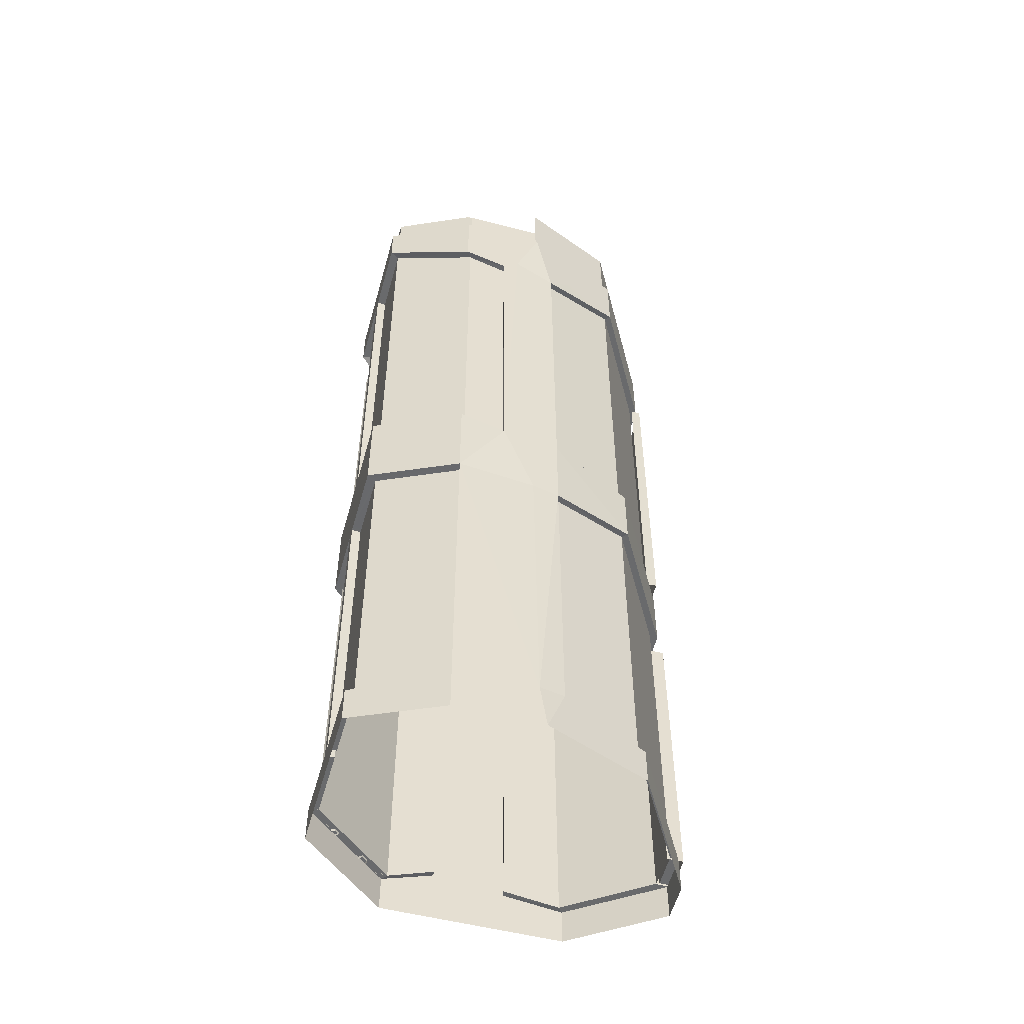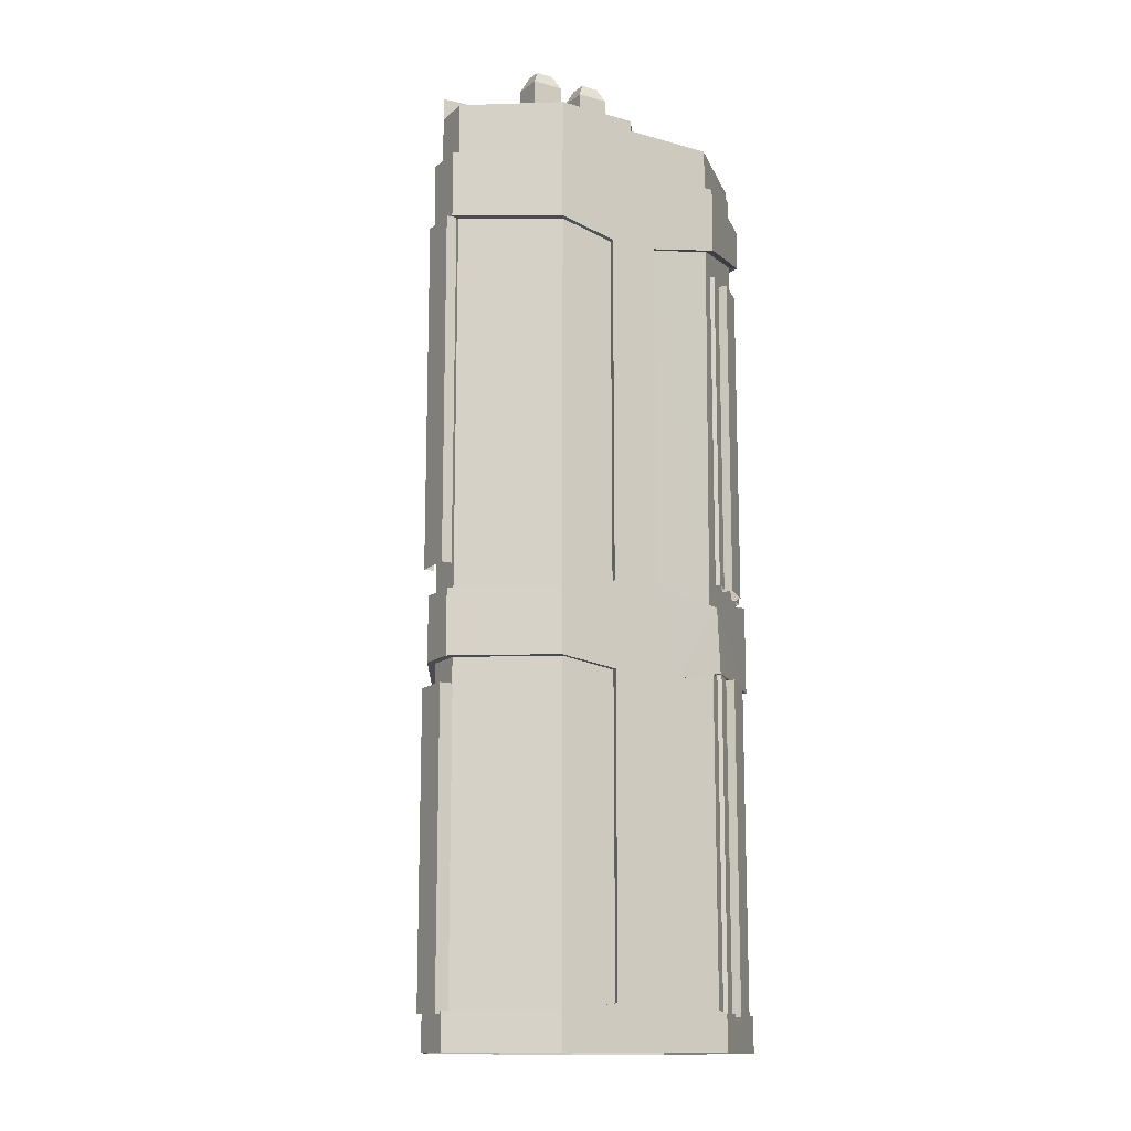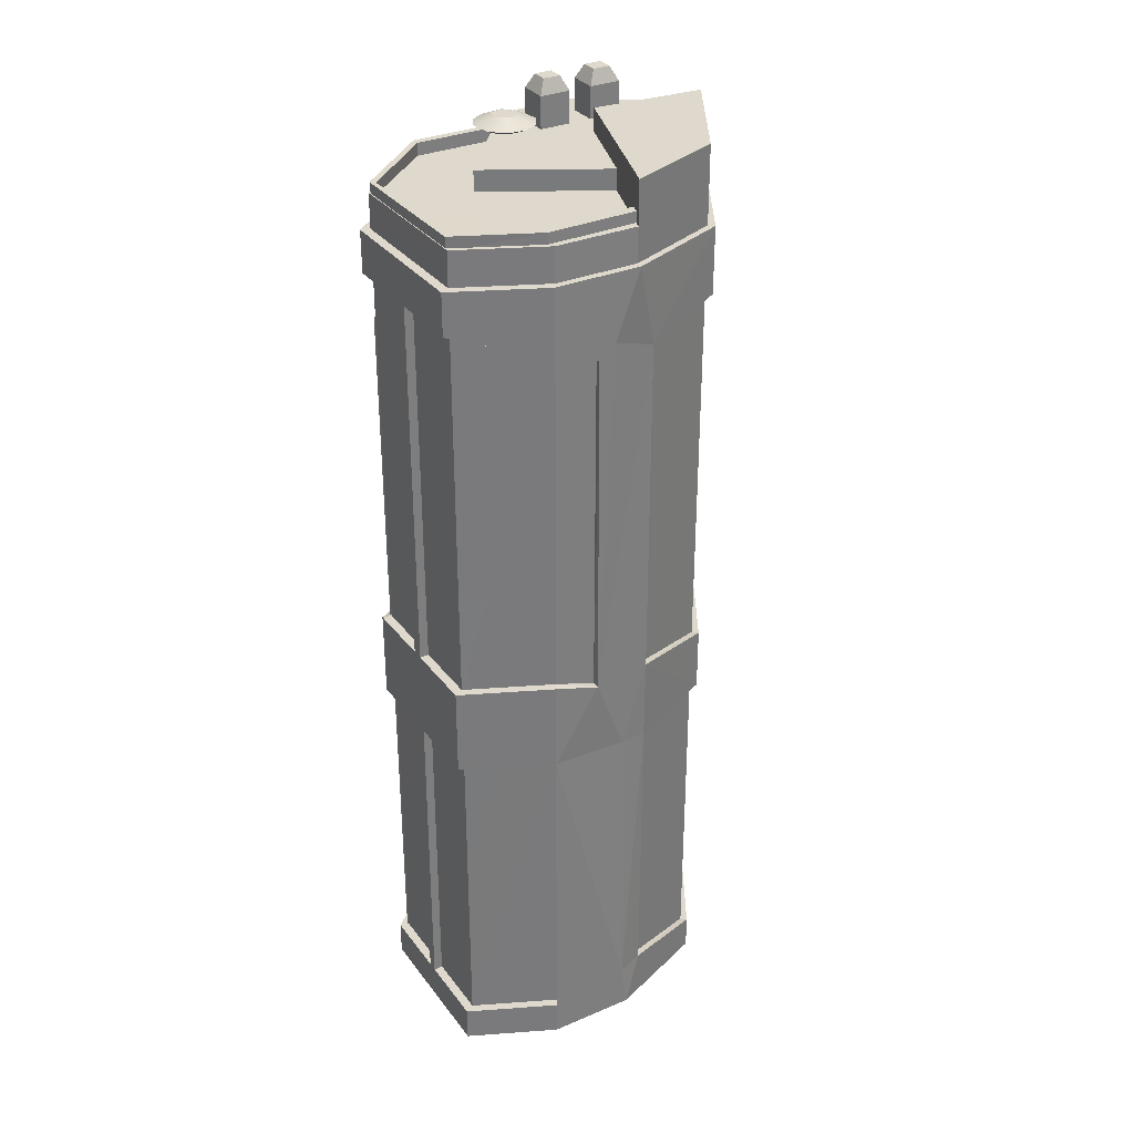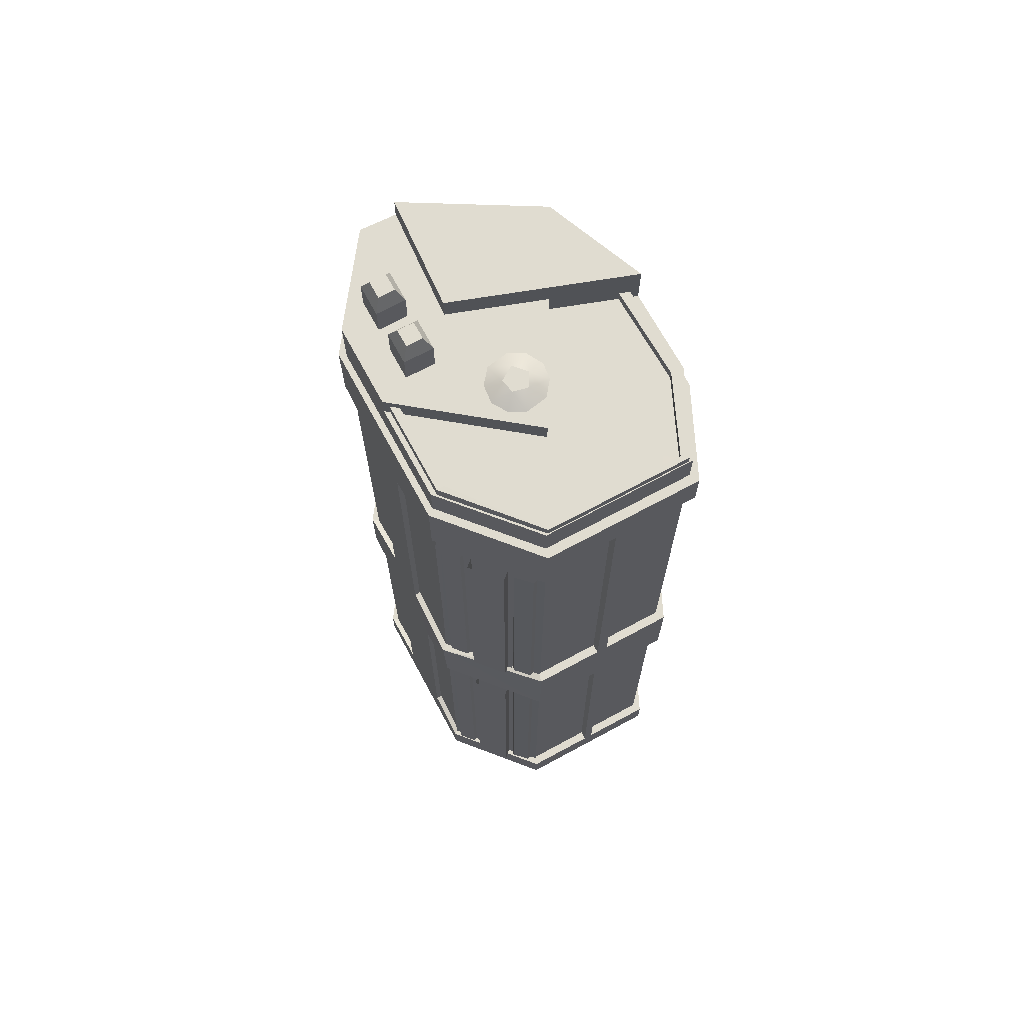
<metadata>
{"format":"obj","ext":"obj","renderer":"f3d","projection":"perspective","resolution":1024,"background":"white","views":[{"elev":-52.9,"azim":-15.6,"up":"+Y"},{"elev":-13.9,"azim":148.1,"up":"+Y"},{"elev":32.2,"azim":-30.7,"up":"+Y"},{"elev":69.5,"azim":-118.4,"up":"+Y"}]}
</metadata>
<code>
o Booth_Cube.002_Booth_Cube.011
v 8.092 133.2 -8.364
v 8.092 122.7 -12.45
v 8.092 122.7 -8.364
v 8.092 133.2 -12.45
v 12.43 122.7 -12.45
v 12.43 133.2 -12.45
v 12.43 122.7 -8.364
v 12.43 133.2 -8.364
v 11.48 135.1 -11.54
v 9.051 135.1 -11.54
v 11.48 135.1 -9.265
v 9.051 135.1 -9.265
v 0.5632 133.2 -8.364
v 0.5632 122.7 -12.45
v 0.5632 122.7 -8.364
v 0.5632 133.2 -12.45
v 4.905 122.7 -12.45
v 4.905 133.2 -12.45
v 4.905 122.7 -8.364
v 4.905 133.2 -8.364
v 3.947 135.1 -11.54
v 1.522 135.1 -11.54
v 3.947 135.1 -9.265
v 1.522 135.1 -9.265
v -25.23 127.4 13.71
v -25.16 125.5 -0.9604
v -25.12 125.5 13.71
v -24.58 125.5 -0.9604
v -24.65 127.4 -5.643
v -24.58 127.4 -0.9604
v -24.51 125.5 12.79
v -14.23 127.4 18.79
v -25.27 127.4 -0.9604
v -24.51 127.4 12.79
v -14.21 125.7 -14.84
v -14.21 127.6 -14.84
v -24.65 125.5 -5.643
v -25.24 127.4 -6.307
v -25.13 125.5 -6.307
v -14.19 125.7 -15.9
v 0.7055 125.7 -14.85
v -14.19 127.6 -15.9
v 1.281 127.6 -15.89
v 1.281 125.7 -15.89
v 0.7055 127.6 -14.85
v -14.15 125.5 17.45
v 0.1918 125.5 18.51
v -14.23 125.5 18.79
v -14.15 127.4 17.45
v 0.2705 127.4 17.16
v 0.2705 125.5 17.16
v 0.1918 127.4 18.51
v -0.6457 131.6 17.79
v -0.9325 131.6 17.21
v 19.75 131.6 -2.023
v 13.98 131.6 9.74
v 20.01 131.6 -1.519
v 16.51 131.6 5.402
v 2.69 131.6 16.78
v -0.3937 131.6 18.01
v 6.339 131.6 15.31
v 9.028 131.6 14.23
v -1.17 125.7 16.57
v -0.1964 125.7 13.76
v -0.5895 125.7 14.9
v -26.6 121.1 -6.935
v -26.6 115.2 -6.935
v -26.6 115.2 3.146
v 10.98 121.1 -17.43
v 10.98 111.3 -17.43
v 2.692 109.6 -17.43
v -26.6 50.21 14.96
v -14.44 62.74 20.6
v -26.6 62.7 14.96
v 2.623 6.088 -17.43
v 10.98 5.018 -17.43
v 10.98 -0.008367 -17.43
v -2.182 -0.008373 20.6
v -14.44 5.018 20.6
v -14.44 -0.008373 20.6
v -14.45 50.12 20.6
v -3.414 49.44 20.14
v -7.88 60.72 20.66
v 0.4669 60.93 19.67
v 0.4708 49.19 19.56
v 12.54 50.14 14.81
v 12.54 5.018 14.81
v 0.4708 6.974 19.56
v -3.124 6.516 20.6
v -14.44 111.7 20.6
v -8.046 109.8 20.6
v -14.44 121.1 20.6
v -7.395 48.78 -17.42
v -13.9 59.23 -17.56
v -4.27 60.87 -17.43
v 2.623 49.07 -17.43
v 2.692 61 -17.43
v 10.98 59.18 -17.43
v -26.6 115.2 4.695
v -26.6 -0.008372 14.96
v -26.6 -0.008369 -6.935
v -13.79 121.1 -16.57
v 10.33 121.1 -16.57
v -14.44 121.1 -17.43
v -25.31 121.1 -6.583
v 12.54 -0.008372 14.81
v -2.182 121.1 20.6
v -13.79 121.1 19.63
v 11.81 121.1 14.12
v -2.154 121.1 19.63
v 12.54 121.1 14.81
v 21.81 121.1 -3.016
v -14.44 -0.008367 -17.43
v 23.05 -0.008369 -3.153
v 23.23 -0.008369 -8.602
v 21.99 121.1 -8.104
v 23.23 121.1 -8.602
v -13.79 62.74 19.63
v -26.6 115.2 14.96
v -26.6 121.1 14.96
v 23.23 111.7 -8.602
v -14.44 111.7 -17.43
v 23.05 111.7 -3.153
v 12.54 111.7 14.81
v -5.737 111.7 20.6
v 0.4356 109.6 19.66
v -26.6 62.7 -6.935
v -26.6 50.21 3.053
v -26.6 62.7 3.053
v 23.23 50.14 -8.602
v 23.05 59.18 -3.153
v 23.05 50.14 -3.153
v 10.98 50.14 -17.43
v 23.23 59.18 -8.602
v -26.6 50.21 -6.935
v 12.54 59.18 14.81
v -14.45 50.12 -17.43
v -26.6 5.018 14.96
v 23.05 5.018 -3.153
v -26.6 5.018 3.261
v -26.6 5.018 -6.935
v 23.23 5.018 -8.602
v -14.44 5.018 -17.43
v -25.31 121.1 14.26
v 11.77 131.9 14.14
v -2.154 125.9 19.63
v -0.9872 125.9 -16.57
v -25.28 125.9 14.28
v -25.31 125.9 -6.583
v -13.79 125.9 -16.57
v 21.99 128.7 -8.104
v -13.79 125.9 19.63
v -26.6 62.7 4.695
v -26.6 50.21 4.695
v -26.6 5.018 4.59
v 23.05 121.1 -3.153
v 10.33 128.7 -16.57
v 6.061 128.7 -4.195
v 21.81 128.7 -3.016
v -13.87 125.9 -0.1766
v -9.767 125.9 -5.4
v -0.9872 128.7 -16.57
v -2.154 128.7 19.63
v -9.767 128.7 -5.4
v 1.674 128.7 8.529
v 1.674 125.9 8.529
v -13.87 128.7 -0.1766
v 1.674 131.9 8.529
v -2.154 131.9 19.63
v 6.061 131.9 -4.195
v 21.81 131.9 -3.016
v -7.395 7.295 -17.43
v -4.27 109.7 -17.43
v 21.99 111.7 -8.104
v -25.31 5.018 14.26
v 10.33 5.018 -16.57
v 10.33 111.3 -16.57
v 10.33 50.14 -16.57
v 2.439 49.08 -16.57
v -25.31 115.2 -6.583
v -13.79 50.12 19.63
v -13.79 5.018 19.63
v 11.81 5.018 14.12
v 0.3626 6.974 18.64
v 11.81 50.14 14.12
v 21.81 111.7 -3.016
v 21.81 59.18 -3.016
v 11.81 59.18 14.12
v -25.31 62.7 -6.583
v -13.24 59.23 -16.7
v 21.99 59.18 -8.104
v -25.31 50.21 14.26
v 21.99 50.14 -8.104
v 10.33 59.18 -16.57
v -25.31 62.7 14.26
v 2.508 109.6 -16.57
v -25.31 50.21 -6.583
v 11.81 111.7 14.12
v -13.79 111.7 19.63
v -7.899 109.8 19.63
v 0.353 60.93 18.78
v -13.79 111.7 -16.57
v 21.81 50.14 -3.016
v -4.145 60.87 -16.57
v 21.81 5.018 -3.016
v 2.508 61 -16.57
v -25.31 5.018 -6.583
v -25.31 115.2 14.26
v -7.27 7.295 -16.57
v 21.99 5.018 -8.104
v -13.79 50.12 -16.57
v -13.79 5.018 -16.57
v -7.899 60.79 19.63
v -25.31 62.7 4.617
v -25.31 50.21 4.617
v -25.31 5.018 4.527
v -25.31 50.21 3.053
v -25.31 5.018 3.262
v -25.31 115.2 3.147
v -25.31 115.2 4.621
v -25.31 62.7 3.053
v 2.439 6.083 -16.57
v 0.3626 49.19 18.64
v 0.353 109.6 18.78
v -4.145 109.7 -16.57
v -7.27 48.79 -16.57
v 22.38 62.75 -8.185
v 22.34 111.7 -8.238
v 23.81 46.67 -8.14
v 21.52 4.724 -8.14
v 23.64 46.67 -2.957
v -17.2 62.75 -14.87
v -23.01 62.75 -9.817
v -17.2 108.2 -14.87
v -17.04 108.2 -14.26
v -23.01 108.2 -9.817
v -23.01 4.724 -9.817
v -23.01 50.17 -9.817
v 22.13 62.75 -3.012
v -22.75 50.17 -11.2
v -17.9 50.17 -13.52
v -18.84 50.17 -14.6
v 21.35 4.724 -2.957
v 23.81 4.724 -8.14
v 23.64 4.724 -2.957
v -22.43 108.2 -9.583
v -17.2 4.724 -14.87
v -17.2 50.17 -14.87
v 22.22 111.7 -3.002
v -22.75 62.75 -11.2
v -22.75 108.2 -11.2
v -18.84 108.2 -14.6
v -18.84 62.75 -14.6
v -17.9 108.2 -13.52
v -21.82 108.2 -10.12
v -22.75 4.724 -11.2
v -18.84 4.724 -14.6
v -21.82 50.21 -10.12
v 23.81 62.75 -8.14
v 23.64 62.75 -2.957
v 21.35 46.67 -2.957
v 21.52 46.67 -8.14
v 23.81 111.7 -8.14
v 23.64 111.7 -2.957
v -17.04 62.75 -14.26
v -17.9 62.75 -13.52
v -22.43 62.75 -9.583
v -21.82 62.75 -10.12
v -17.9 4.724 -13.52
v -17.04 4.724 -14.26
v -22.43 4.724 -9.583
v -21.82 4.724 -10.12
v -17.04 50.17 -14.26
v -22.43 50.17 -9.583
v -17.22 62.75 -14.84
v -15.2 108.1 -16.59
v -15.2 62.75 -16.59
v -14.63 62.75 -16.36
v -14.04 62.77 -16.89
v -14.63 108.1 -16.36
v -14.01 108.1 -16.89
v -17.22 108.1 -14.84
v -24.92 62.75 -7.908
v -22.99 62.75 -9.762
v -24.92 108.1 -7.908
v -25.55 108.1 -6.525
v -24.73 62.75 -7.311
v -25.55 62.75 -6.525
v -24.73 108.1 -7.311
v -17.22 4.991 -14.84
v -15.2 50.34 -16.59
v -15.2 4.991 -16.59
v -14.63 4.991 -16.36
v -14.04 5.005 -16.89
v -14.63 50.34 -16.36
v -14.01 50.34 -16.89
v -17.22 50.34 -14.84
v -24.92 4.991 -7.908
v -22.99 50.34 -9.762
v -22.99 4.991 -9.762
v -24.92 50.34 -7.908
v -25.55 50.34 -6.525
v -24.73 4.991 -7.311
v -25.55 4.991 -6.525
v -24.73 50.34 -7.311
v -7.902 134.6 -3.339
v -6.951 133.5 -5.388
v -9.462 133.5 -5.653
v -4.989 133.5 -3.8
v -6.664 134.6 -1.374
v -4.478 133.5 -0.8279
v -5.632 133.5 1.247
v -8.415 134.6 0.1748
v -7.79 133.5 2.431
v -10.07 133.5 2.129
v -10.2 134.6 -0.9277
v -12.03 133.5 0.5409
v -12.54 133.5 -2.431
v -9.778 134.6 -2.899
v -11.39 133.5 -4.506
v -7.238 132.5 -0.359
v -9.942 132.5 -0.5944
v -8.508 132.5 -3.426
v -10.19 132.5 -2.328
v -8.79 132.5 0.1136
v -6.818 132.5 -2.33
f 1 2 3
f 4 5 2
f 6 7 5
f 8 3 7
f 5 3 2
f 4 9 6
f 10 11 9
f 6 11 8
f 1 10 4
f 1 11 12
f 13 14 15
f 16 17 14
f 18 19 17
f 20 15 19
f 17 15 14
f 16 21 18
f 22 23 21
f 20 21 23
f 13 22 16
f 13 23 24
f 1 4 2
f 4 6 5
f 6 8 7
f 8 1 3
f 5 7 3
f 4 10 9
f 10 12 11
f 6 9 11
f 1 12 10
f 1 8 11
f 13 16 14
f 16 18 17
f 18 20 19
f 20 13 15
f 17 19 15
f 16 22 21
f 22 24 23
f 20 18 21
f 13 24 22
f 13 20 23
f 25 26 27
f 28 29 30
f 30 31 28
f 27 32 25
f 26 31 27
f 33 34 30
f 29 35 36
f 26 37 28
f 33 29 38
f 33 39 26
f 40 41 35
f 39 35 37
f 38 36 42
f 38 40 39
f 43 41 44
f 42 45 43
f 42 44 40
f 35 45 36
f 46 47 48
f 27 46 48
f 25 49 34
f 34 46 31
f 50 47 51
f 48 52 32
f 49 52 50
f 49 51 46
f 57 56 58
f 25 33 26
f 28 37 29
f 30 34 31
f 27 48 32
f 26 28 31
f 33 25 34
f 29 37 35
f 26 39 37
f 33 30 29
f 33 38 39
f 40 44 41
f 39 40 35
f 38 29 36
f 38 42 40
f 43 45 41
f 42 36 45
f 42 43 44
f 35 41 45
f 46 51 47
f 27 31 46
f 25 32 49
f 34 49 46
f 50 52 47
f 48 47 52
f 49 32 52
f 49 50 51
f 66 67 68
f 69 70 71
f 72 73 74
f 75 76 77
f 78 79 80
f 81 82 83
f 84 85 86
f 78 87 88
f 78 89 79
f 90 91 92
f 93 94 95
f 96 97 98
f 66 68 99
f 69 102 103
f 104 105 102
f 107 108 92
f 107 109 110
f 111 112 109
f 69 116 117
f 83 118 73
f 119 92 120
f 121 69 117
f 104 67 66
f 104 71 122
f 123 111 124
f 107 125 126
f 92 125 107
f 127 128 129
f 130 131 132
f 133 134 130
f 94 135 127
f 132 136 86
f 93 137 94
f 98 133 96
f 80 138 100
f 84 86 136
f 84 83 82
f 83 73 81
f 115 139 114
f 140 141 101
f 77 142 115
f 101 143 113
f 113 75 77
f 114 87 106
f 106 87 78
f 85 84 82
f 83 126 125
f 83 125 91
f 125 92 91
f 92 144 120
f 109 145 146
f 105 148 149
f 147 102 150
f 108 146 152
f 150 105 149
f 109 112 145
f 153 72 74
f 129 154 153
f 68 153 99
f 100 155 101
f 155 140 101
f 140 154 128
f 123 117 156
f 99 120 66
f 156 116 112
f 144 66 120
f 72 81 73
f 69 104 102
f 104 66 105
f 107 110 108
f 107 111 109
f 111 156 112
f 69 103 116
f 119 90 92
f 121 70 69
f 104 122 67
f 104 69 71
f 123 156 111
f 124 111 126
f 111 107 126
f 127 135 128
f 130 134 131
f 133 98 134
f 94 137 135
f 132 131 136
f 80 79 138
f 115 142 139
f 77 76 142
f 101 141 143
f 113 143 75
f 114 139 87
f 78 88 89
f 88 85 89
f 83 84 126
f 96 93 95
f 92 108 144
f 146 110 109
f 105 144 148
f 147 103 102
f 144 108 152
f 151 116 103
f 108 110 146
f 112 116 151
f 150 102 105
f 153 154 72
f 129 128 154
f 68 129 153
f 100 138 155
f 140 155 154
f 123 121 117
f 99 119 120
f 156 117 116
f 144 105 66
f 97 96 95
f 82 89 85
f 79 89 81
f 147 157 103
f 151 158 159
f 160 148 152
f 149 160 161
f 161 162 147
f 161 150 149
f 145 163 146
f 162 158 157
f 164 165 158
f 166 167 160
f 160 164 161
f 146 165 166
f 151 159 112
f 145 168 169
f 145 169 163
f 165 170 158
f 163 168 165
f 158 171 159
f 144 152 148
f 82 81 89
f 147 162 157
f 151 157 158
f 152 146 166
f 166 160 152
f 161 164 162
f 160 149 148
f 103 157 151
f 161 147 150
f 159 171 145
f 162 164 158
f 164 167 165
f 166 165 167
f 160 167 164
f 112 159 145
f 146 163 165
f 145 171 170
f 170 168 145
f 165 168 170
f 163 169 168
f 158 170 171
f 95 71 97
f 172 96 75
f 95 173 71
f 172 93 96
f 75 143 172
f 71 173 122
f 123 174 121
f 79 175 138
f 75 176 76
f 70 174 177
f 96 178 179
f 122 180 67
f 79 181 182
f 88 183 184
f 179 75 96
f 85 185 86
f 184 85 88
f 124 186 123
f 136 187 188
f 94 189 190
f 98 191 134
f 81 192 181
f 131 191 187
f 154 192 72
f 129 189 127
f 132 193 130
f 97 194 98
f 73 195 74
f 133 193 178
f 71 177 196
f 137 197 135
f 126 198 124
f 91 199 200
f 84 188 201
f 173 202 122
f 86 203 132
f 95 190 204
f 201 126 84
f 204 173 95
f 87 205 183
f 97 71 206
f 140 207 141
f 99 208 119
f 209 93 172
f 139 210 205
f 90 208 199
f 93 211 137
f 76 210 142
f 172 212 209
f 143 207 212
f 91 213 83
f 153 195 214
f 215 155 216
f 128 197 217
f 155 175 216
f 140 217 218
f 68 180 219
f 153 220 99
f 129 219 221
f 123 186 174
f 79 182 175
f 75 222 176
f 70 121 174
f 96 133 178
f 122 202 180
f 79 81 181
f 88 87 183
f 179 222 75
f 85 223 185
f 184 223 85
f 124 198 186
f 136 131 187
f 94 127 189
f 98 194 191
f 81 72 192
f 131 134 191
f 154 215 192
f 129 221 189
f 132 203 193
f 97 206 194
f 73 118 195
f 133 130 193
f 71 70 177
f 137 211 197
f 126 224 198
f 71 196 206
f 91 90 199
f 84 136 188
f 173 225 202
f 86 185 203
f 83 213 118
f 95 94 190
f 201 224 126
f 204 225 173
f 87 139 205
f 140 218 207
f 99 220 208
f 209 226 93
f 139 142 210
f 90 119 208
f 93 226 211
f 76 176 210
f 172 143 212
f 143 141 207
f 91 200 213
f 153 74 195
f 215 154 155
f 128 135 197
f 155 138 175
f 140 128 217
f 68 67 180
f 153 214 220
f 129 68 219
f 188 224 201
f 188 186 198
f 174 187 191
f 177 191 194
f 206 177 194
f 225 190 202
f 189 202 190
f 180 221 219
f 195 220 214
f 195 199 208
f 200 118 213
f 209 211 226
f 211 207 197
f 217 207 218
f 215 175 192
f 181 175 182
f 184 185 223
f 185 205 203
f 205 193 203
f 176 193 210
f 178 222 179
f 257 242 241
f 231 262 229
f 254 265 266
f 235 232 265
f 236 267 233
f 267 255 268
f 269 273 270
f 273 247 270
f 237 274 271
f 272 274 258
f 274 255 258
f 250 268 251
f 268 255 251
f 254 266 252
f 266 253 252
f 256 272 240
f 272 258 240
f 241 269 257
f 264 259 260
f 245 261 231
f 229 230 244
f 244 231 229
f 261 230 262
f 260 249 264
f 263 227 228
f 254 235 265
f 235 234 232
f 236 246 267
f 267 246 255
f 269 241 273
f 273 248 247
f 237 238 274
f 272 271 274
f 275 276 277
f 276 278 277
f 279 280 281
f 275 282 276
f 276 280 278
f 279 278 280
f 283 236 284
f 283 285 236
f 286 287 288
f 289 283 287
f 286 289 287
f 289 285 283
f 290 291 292
f 291 293 292
f 294 295 296
f 290 297 291
f 291 295 293
f 294 293 295
f 298 299 300
f 298 301 299
f 302 303 304
f 305 298 303
f 302 305 303
f 305 301 298
f 251 253 250
f 256 242 257
f 188 198 224
f 188 187 186
f 174 186 187
f 177 174 191
f 206 196 177
f 225 204 190
f 189 180 202
f 180 189 221
f 195 208 220
f 195 118 199
f 200 199 118
f 209 212 211
f 211 212 207
f 217 197 207
f 215 216 175
f 181 192 175
f 184 183 185
f 185 183 205
f 205 210 193
f 176 178 193
f 178 176 222
f 231 261 262
f 264 263 259
f 245 243 261
f 229 262 230
f 244 245 231
f 261 243 230
f 260 239 249
f 263 259 227
f 251 252 253
f 256 240 242
f 306 307 308
f 307 306 309
f 309 310 311
f 310 312 311
f 312 313 314
f 313 315 314
f 315 316 317
f 317 316 318
f 319 320 318
f 316 310 306
f 319 308 320
f 321 322 323
f 324 308 323
f 317 324 322
f 315 322 325
f 314 325 321
f 326 311 321
f 307 326 323
f 309 306 310
f 312 310 313
f 315 313 316
f 316 319 318
f 313 310 316
f 306 319 316
f 308 319 306
f 325 322 321
f 324 323 322
f 323 326 321
f 324 320 308
f 324 318 320
f 317 318 324
f 315 317 322
f 314 315 325
f 312 314 321
f 321 311 312
f 309 311 326
f 307 309 326
f 323 308 307
l 59 60
l 59 61
l 61 62
l 53 54
l 63 65
l 249 228

</code>
